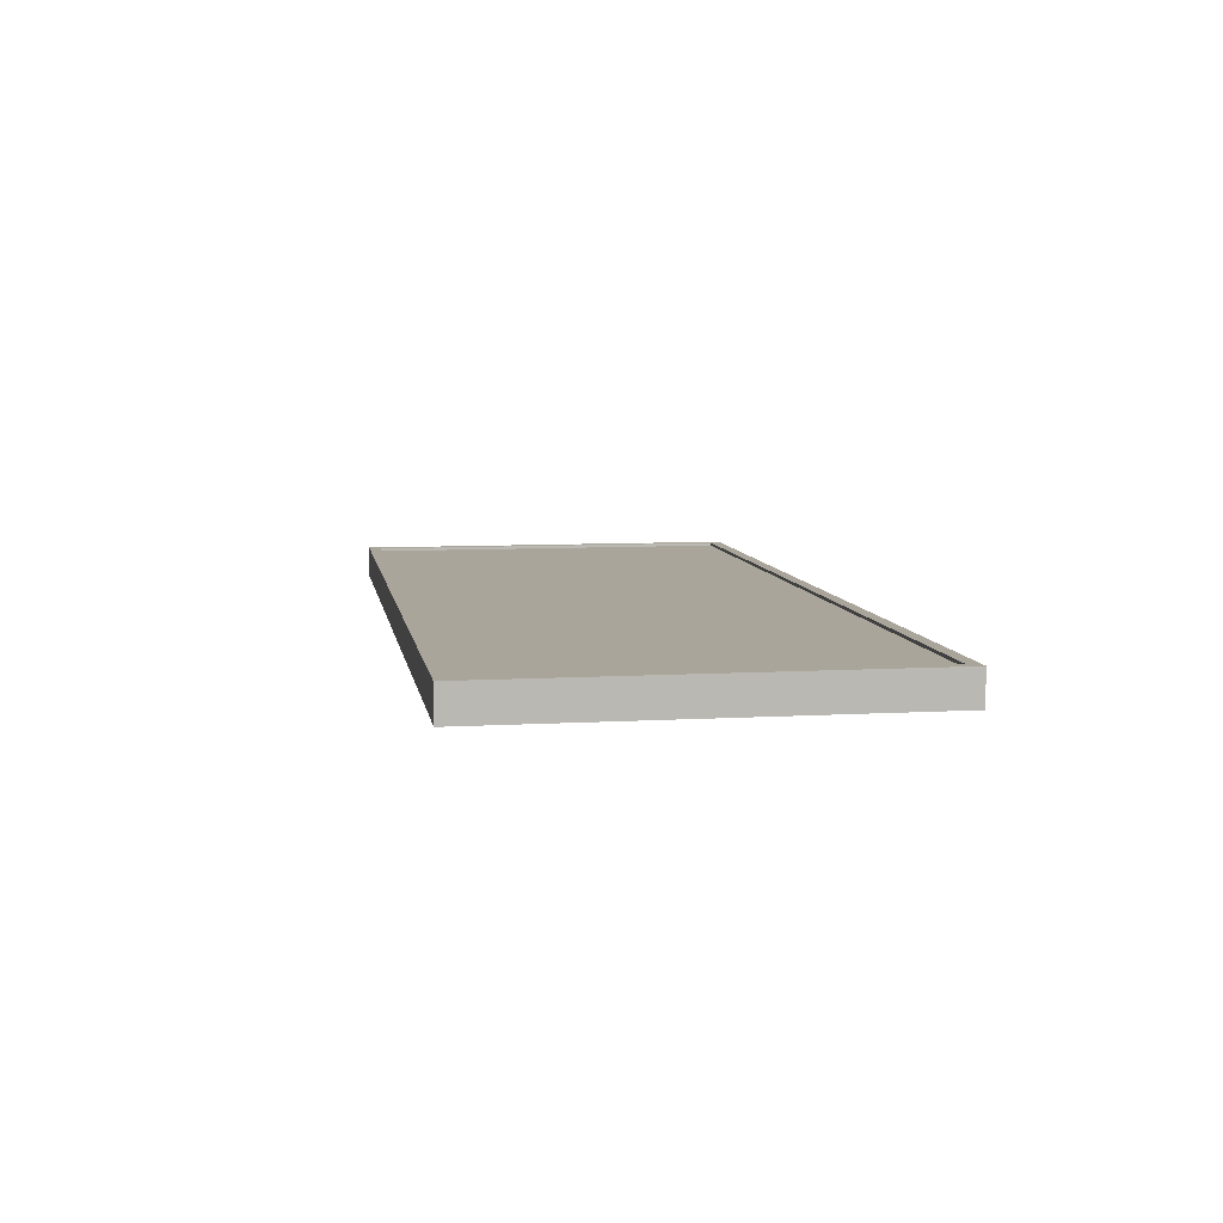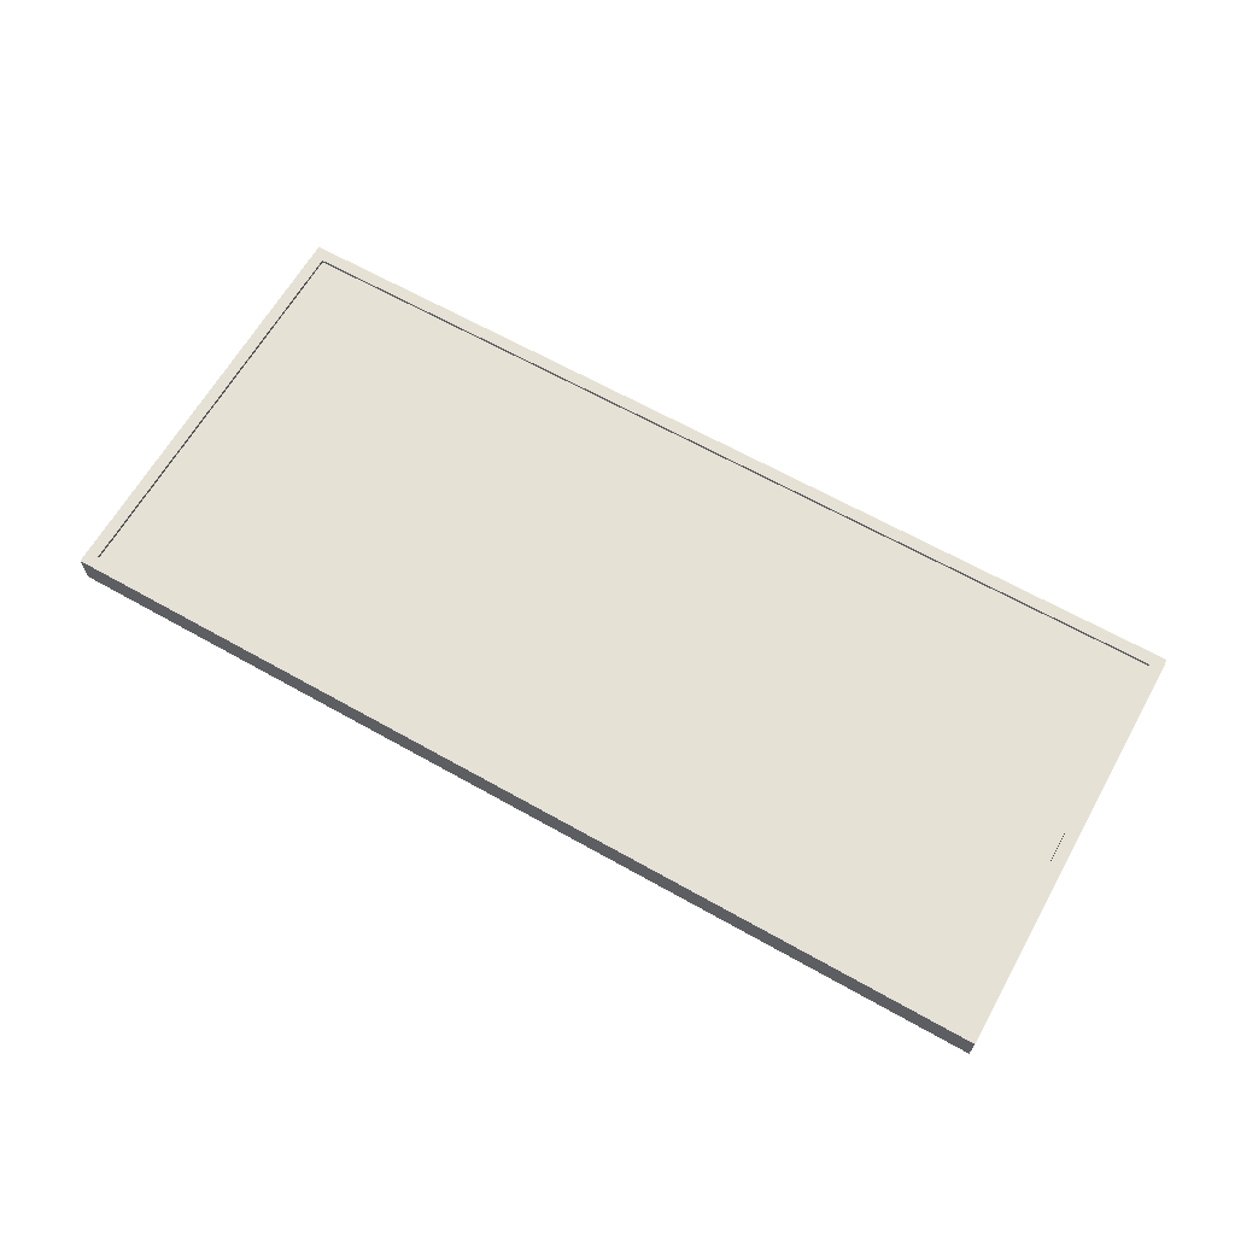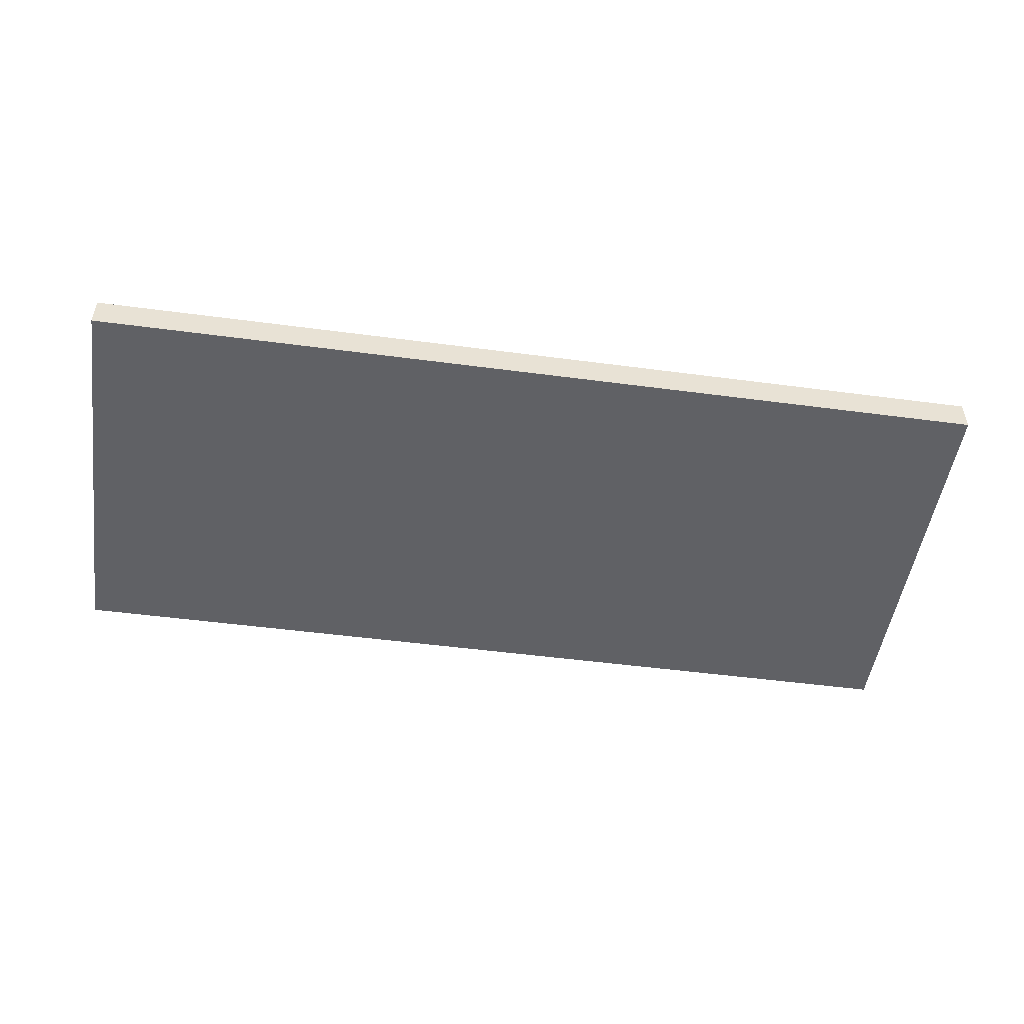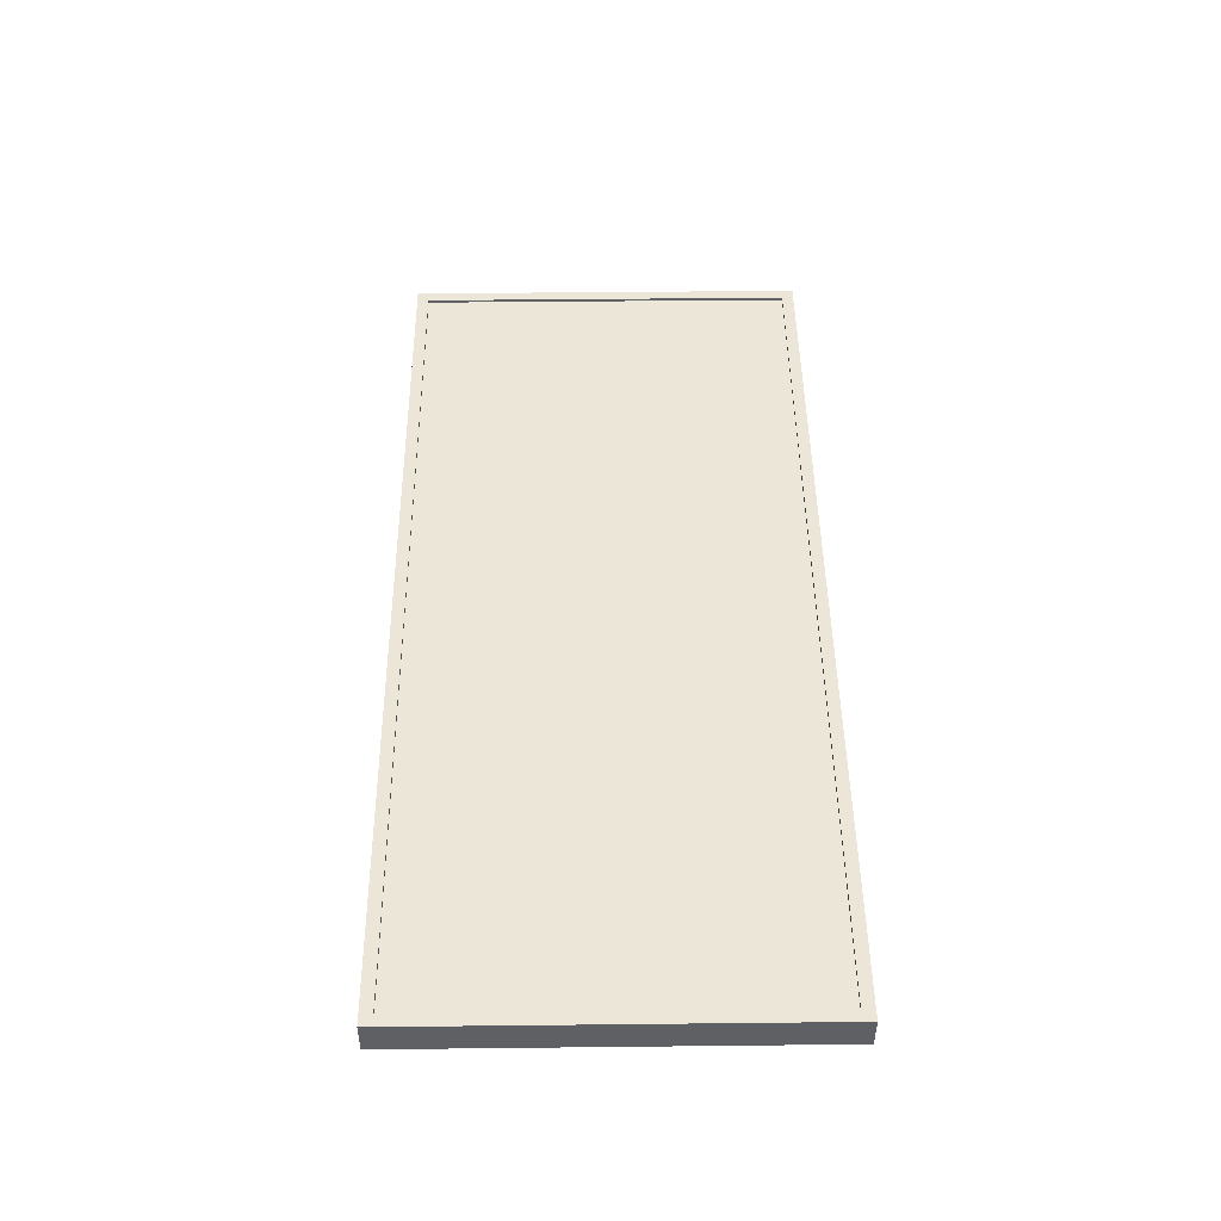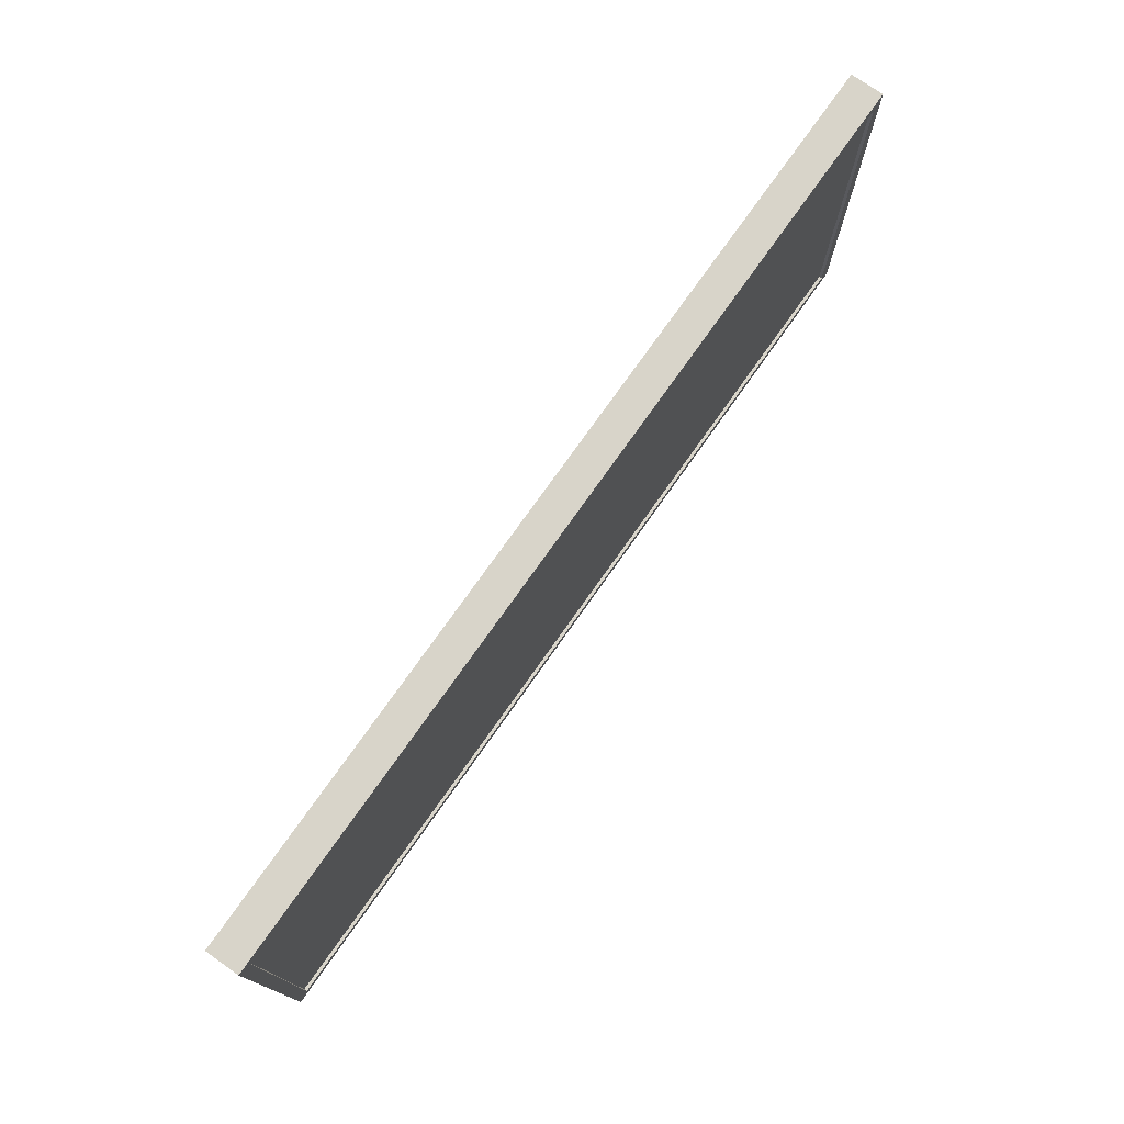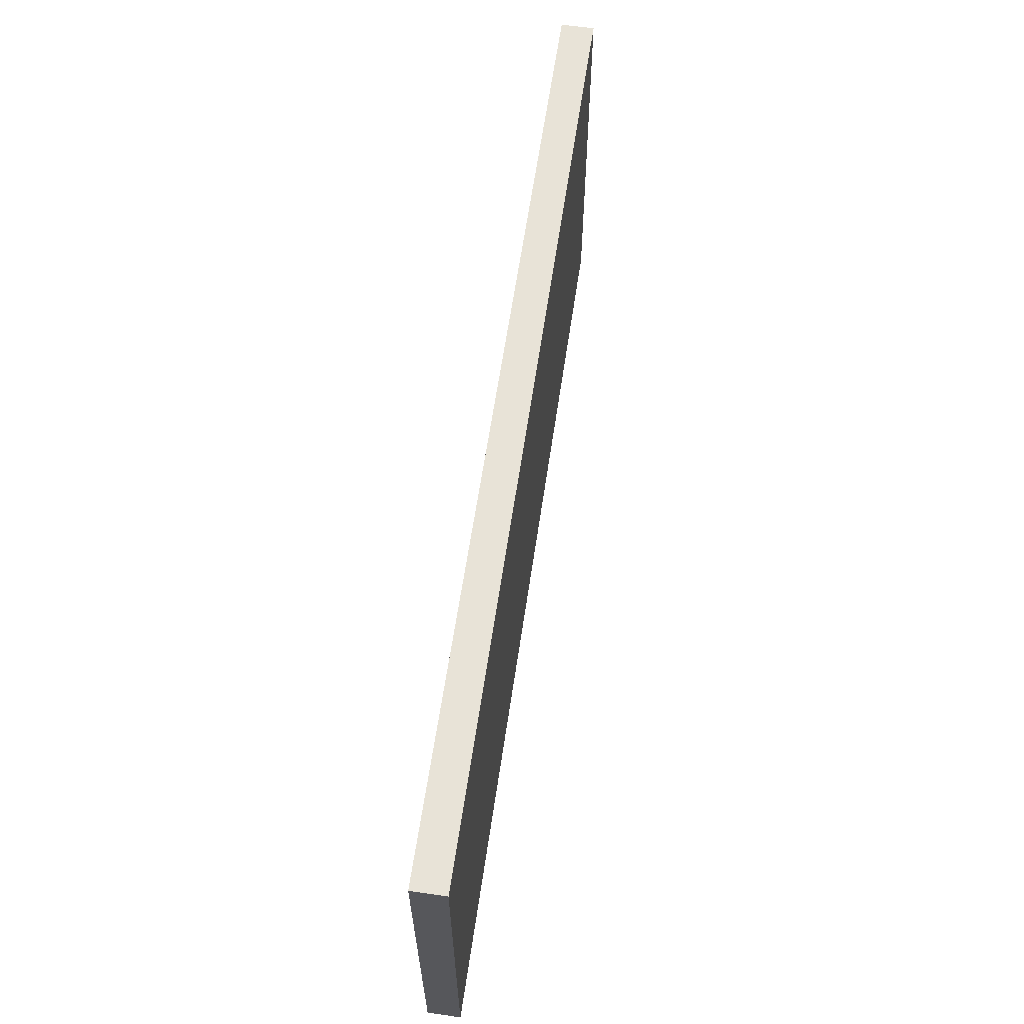
<metadata>
{"format":"obj","ext":"obj","renderer":"f3d","projection":"perspective","resolution":1024,"background":"white","views":[{"elev":7.7,"azim":80.6,"up":"+Z"},{"elev":64.6,"azim":29.6,"up":"+Z"},{"elev":-49.9,"azim":171.7,"up":"+Z"},{"elev":46.6,"azim":89.3,"up":"+Z"},{"elev":75.4,"azim":-54.8,"up":"+Y"},{"elev":62.0,"azim":98.4,"up":"+Y"}]}
</metadata>
<code>
o sc0
v -7.5 3.125 0
v 7.5 3.125 0
v -7.5 -2.875 -0
v 7.5 -2.875 -0
f 4 1 3
f 4 2 1
o sc1
v -7.5 -2.875 -0
v 7.5 -2.875 -0
v -7.5 -3.275 -0
v 7.5 -3.275 -0
f 5 8 6
f 5 7 8
o d
v -7.7 -3.475 0.05
v 7.7 -3.475 0.05
v -7.7 3.325 0.05
v 7.7 3.325 0.05
v 7.5 3.125 0.05
v 7.5 -3.275 0.05
v -7.5 -3.275 0.05
v -7.5 3.125 0.05
v -7.5 -3.275 -0
v 7.5 -3.275 -0
v -7.5 3.125 0
v 7.5 3.125 0
v -7.7 3.325 -0.5
v 7.7 3.325 -0.5
v -7.7 -3.475 -0.5
v 7.7 -3.475 -0.5
f 10 13 14
f 9 14 15
f 14 20 18
f 19 13 16
f 18 15 14
f 24 21 22
f 17 16 15
f 16 12 11
f 9 16 11
f 10 22 12
f 9 24 10
f 21 9 11
f 22 11 12
f 10 12 13
f 9 10 14
f 14 13 20
f 19 20 13
f 18 17 15
f 24 23 21
f 17 19 16
f 16 13 12
f 9 15 16
f 10 24 22
f 9 23 24
f 21 23 9
f 22 21 11

</code>
